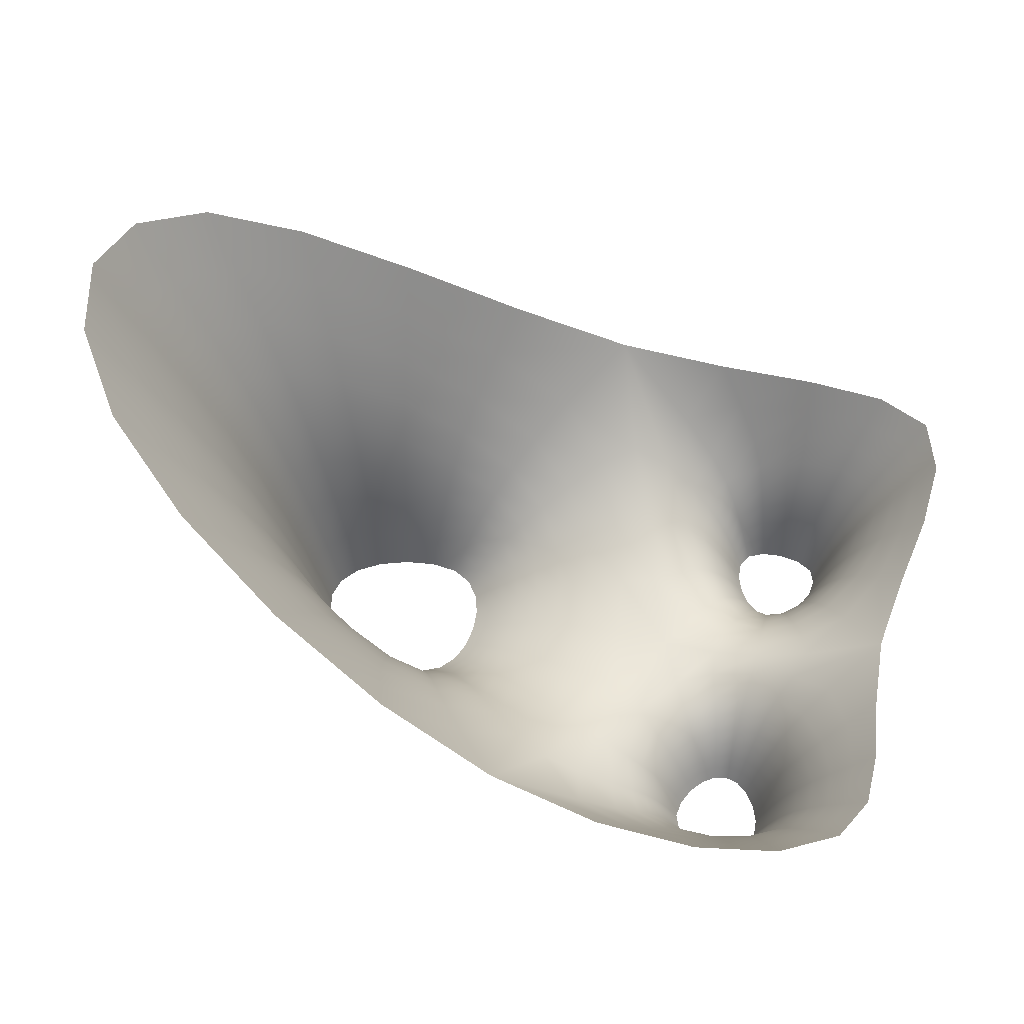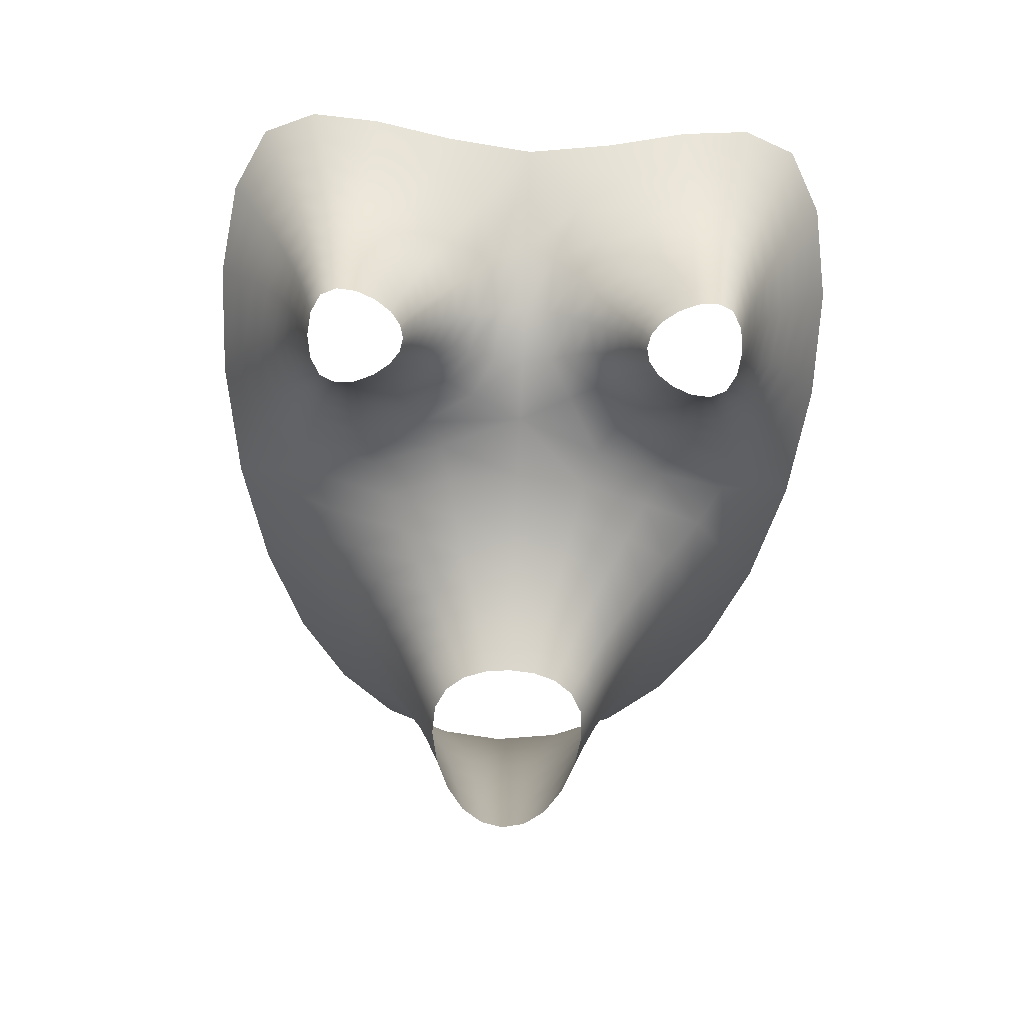
<metadata>
{"format":"obj","ext":"obj","renderer":"f3d","projection":"perspective","resolution":1024,"background":"white","views":[{"elev":57.4,"azim":-164.5,"up":"+Z"},{"elev":-66.9,"azim":-92.4,"up":"+Z"}]}
</metadata>
<code>
g object_1
v 0.672 0.498 0.1664
v 0.7931 0.2454 0.2777
v 0.9125 0.3596 0.1934
v 0.8177 0.5305 0.1289
v 1.085 0.1644 0.5145
v 1.481 0.2865 0.8039
v 1.406 0.3787 0.5742
v 1.13 0.3038 0.3574
v 1.722 0.5046 1.001
v 1.722 0.7656 1.001
v 1.584 0.7311 0.7148
v 1.584 0.5391 0.7148
v 1.481 0.9837 0.8039
v 1.085 1.106 0.5145
v 1.13 0.9665 0.3574
v 1.406 0.8916 0.5742
v 0.7931 1.025 0.2777
v 0.672 0.7722 0.1664
v 0.8177 0.7397 0.1289
v 0.9125 0.9106 0.1934
v 0.9214 0.5589 0.07734
v 0.9904 0.4345 0.116
v 1.043 0.4853 0.03867
v 0.9917 0.5782 0.02578
v 1.149 0.3938 0.2145
v 1.35 0.4484 0.3445
v 1.312 0.4957 0.1148
v 1.162 0.455 0.07148
v 1.479 0.5652 0.4289
v 1.479 0.705 0.4289
v 1.408 0.6873 0.143
v 1.408 0.5829 0.143
v 1.35 0.8219 0.3445
v 1.149 0.8764 0.2145
v 1.162 0.8153 0.07148
v 1.312 0.7745 0.1148
v 0.9904 0.8357 0.116
v 0.9214 0.7113 0.07734
v 0.9917 0.692 0.02578
v 1.043 0.7849 0.03867
v 0.5463 0.8281 0.1664
v 0.6356 1.073 0.2637
v 0.5169 1.039 0.1699
v 0.4765 0.8817 0.1289
v 0.4904 1.22 0.3691
v 0.1809 1.209 0.4266
v 0.2162 1.143 0.3047
v 0.4128 1.143 0.2402
v 0.03931 1.067 0.4266
v 0.07397 0.8332 0.3504
v 0.1524 0.8817 0.2402
v 0.112 1.039 0.3047
v 0.2155 0.691 0.2449
v 0.401 0.691 0.1664
v 0.3724 0.777 0.1289
v 0.2566 0.777 0.1699
v 0.4325 0.903 0.07734
v 0.4619 1.017 0.102
v 0.4245 1.003 0.03398
v 0.4026 0.9175 0.02578
v 0.386 1.093 0.1441
v 0.2429 1.093 0.1828
v 0.261 1.06 0.06094
v 0.3679 1.06 0.04805
v 0.1671 1.017 0.1828
v 0.1965 0.903 0.1441
v 0.2264 0.9175 0.04805
v 0.2044 1.003 0.06094
v 0.2723 0.8268 0.102
v 0.3566 0.8268 0.07734
v 0.346 0.8606 0.02578
v 0.283 0.8606 0.03398
v 0.401 0.5793 0.1664
v 0.2155 0.5793 0.2449
v 0.2566 0.4932 0.1699
v 0.3724 0.4932 0.1289
v 0.07397 0.4371 0.3504
v 0.03931 0.2035 0.4266
v 0.112 0.2317 0.3047
v 0.1524 0.3886 0.2402
v 0.1809 0.06128 0.4266
v 0.4904 0.05044 0.3691
v 0.4128 0.127 0.2402
v 0.2162 0.127 0.3047
v 0.6356 0.1977 0.2637
v 0.5463 0.4421 0.1664
v 0.4765 0.3886 0.1289
v 0.5169 0.2317 0.1699
v 0.3566 0.4434 0.07734
v 0.2723 0.4434 0.102
v 0.283 0.4096 0.03398
v 0.346 0.4096 0.02578
v 0.1965 0.3672 0.1441
v 0.1671 0.253 0.1828
v 0.2044 0.2675 0.06094
v 0.2264 0.3528 0.04805
v 0.2429 0.1768 0.1828
v 0.386 0.1768 0.1441
v 0.3679 0.2106 0.04805
v 0.261 0.2106 0.06094
v 0.4619 0.253 0.102
v 0.4325 0.3672 0.07734
v 0.4026 0.3528 0.02578
v 0.4245 0.2675 0.03398
v 0.5992 0.4764 0.1723
v 0.7241 0.3663 0.2024
v 0.7498 0.5137 0.1512
v 0.6503 0.6351 0.1582
v 0.7176 0.1991 0.2971
v 0.9049 0.1674 0.3844
v 0.859 0.3083 0.2338
v 1.004 0.3125 0.2607
v 0.9556 0.4011 0.1547
v 0.8515 0.4355 0.1509
v 0.8751 0.5462 0.1031
v 0.8076 0.6351 0.123
v 1.052 0.07976 0.6
v 1.292 0.2122 0.6577
v 1.113 0.2416 0.4324
v 1.521 0.2367 0.9188
v 1.632 0.3849 0.927
v 1.442 0.3345 0.6891
v 1.517 0.451 0.6621
v 1.375 0.4172 0.4594
v 1.271 0.3277 0.4673
v 1.141 0.3536 0.2859
v 1.797 0.486 1.144
v 1.752 0.6351 1.025
v 1.65 0.5226 0.8578
v 1.797 0.7842 1.144
v 1.632 0.8853 0.927
v 1.65 0.7476 0.8578
v 1.517 0.8192 0.6621
v 1.526 0.7167 0.5719
v 1.606 0.6351 0.7324
v 1.526 0.5536 0.5719
v 1.521 1.033 0.9188
v 1.292 1.058 0.6577
v 1.442 0.9358 0.6891
v 1.052 1.19 0.6
v 0.9049 1.103 0.3844
v 1.113 1.029 0.4324
v 1.004 0.9577 0.2607
v 1.141 0.9166 0.2859
v 1.271 0.9425 0.4673
v 1.375 0.853 0.4594
v 0.7176 1.071 0.2971
v 0.7241 0.9039 0.2024
v 0.859 0.9619 0.2338
v 0.5992 0.7938 0.1723
v 0.7498 0.7565 0.1512
v 0.8751 0.724 0.1031
v 0.8515 0.8347 0.1509
v 0.9556 0.8691 0.1547
v 0.946 0.4897 0.09053
v 0.9593 0.5693 0.05156
v 0.914 0.6351 0.07383
v 1.057 0.4002 0.1564
v 1.019 0.4619 0.07734
v 1.093 0.4597 0.05215
v 1.066 0.5067 0
v 1.01 0.5266 0.03018
v 1.021 0.5864 0
v 0.9862 0.6351 0.02461
v 1.251 0.4113 0.2804
v 1.156 0.4268 0.143
v 1.431 0.5011 0.3973
v 1.329 0.4739 0.2297
v 1.372 0.535 0.1324
v 1.296 0.5156 0
v 1.238 0.468 0.09346
v 1.167 0.4807 0
v 1.495 0.6351 0.4395
v 1.441 0.5748 0.2859
v 1.431 0.7692 0.3973
v 1.441 0.6955 0.2859
v 1.372 0.7352 0.1324
v 1.378 0.6798 0
v 1.42 0.6351 0.1465
v 1.378 0.5904 0
v 1.251 0.859 0.2804
v 1.329 0.7963 0.2297
v 1.057 0.87 0.1564
v 1.156 0.8434 0.143
v 1.093 0.8105 0.05215
v 1.167 0.7895 0
v 1.238 0.8023 0.09346
v 1.296 0.7546 0
v 0.946 0.7805 0.09053
v 1.019 0.8083 0.07734
v 0.9593 0.7009 0.05156
v 1.021 0.6839 0
v 1.01 0.7437 0.03018
v 1.066 0.7635 0
v 0.598 0.9501 0.1989
v 0.5074 0.8618 0.1512
v 0.4806 0.7329 0.1582
v 0.6146 1.171 0.3305
v 0.5633 1.054 0.2104
v 0.488 1.104 0.2021
v 0.4864 1.027 0.1359
v 0.5097 0.9601 0.145
v 0.4521 0.8935 0.1031
v 0.4274 0.8163 0.123
v 0.5517 1.266 0.45
v 0.325 1.229 0.3958
v 0.4403 1.177 0.2965
v 0.1618 1.244 0.4875
v 0.07867 1.156 0.443
v 0.1992 1.175 0.3656
v 0.141 1.104 0.3164
v 0.231 1.116 0.2438
v 0.3145 1.156 0.2769
v 0.398 1.116 0.1922
v 0 1.082 0.4875
v 0.044 0.955 0.3911
v 0.07714 1.052 0.3656
v 0.02228 0.7976 0.4125
v 0.1307 0.7341 0.3023
v 0.1194 0.8631 0.2918
v 0.2016 0.8163 0.2021
v 0.1768 0.8935 0.1922
v 0.1192 0.9601 0.2769
v 0.1425 1.027 0.2438
v 0.1998 0.6351 0.2654
v 0.3114 0.6834 0.1942
v 0.2415 0.7404 0.2057
v 0.4106 0.6351 0.1723
v 0.3843 0.7404 0.1512
v 0.3637 0.8046 0.1031
v 0.3145 0.764 0.145
v 0.2653 0.8046 0.1359
v 0.4567 0.9601 0.08701
v 0.4164 0.9108 0.05156
v 0.3967 0.8554 0.07383
v 0.4408 1.065 0.1213
v 0.4417 1.009 0.06797
v 0.4088 1.038 0.04043
v 0.4088 0.9967 0
v 0.4206 0.9601 0.029
v 0.39 0.9235 0
v 0.3759 0.8819 0.02461
v 0.3145 1.103 0.1661
v 0.3763 1.075 0.09609
v 0.1882 1.065 0.1898
v 0.2527 1.075 0.1219
v 0.2202 1.038 0.06328
v 0.2687 1.045 0
v 0.3145 1.067 0.05537
v 0.3603 1.045 0
v 0.1723 0.9601 0.1661
v 0.1872 1.009 0.1219
v 0.2323 0.8554 0.1213
v 0.2126 0.9108 0.09609
v 0.2531 0.8819 0.04043
v 0.2389 0.9235 0
v 0.2083 0.9601 0.05537
v 0.2201 0.9967 0
v 0.3145 0.8173 0.08701
v 0.2781 0.845 0.06797
v 0.3509 0.845 0.05156
v 0.3415 0.8748 0
v 0.3145 0.8535 0.029
v 0.2875 0.8748 0
v 0.3114 0.5869 0.1942
v 0.3843 0.5298 0.1512
v 0.4806 0.5374 0.1582
v 0.1307 0.5361 0.3023
v 0.2415 0.5298 0.2057
v 0.2016 0.4539 0.2021
v 0.2653 0.4656 0.1359
v 0.3145 0.5063 0.145
v 0.3637 0.4656 0.1031
v 0.4274 0.4539 0.123
v 0.02228 0.4726 0.4125
v 0.044 0.3152 0.3911
v 0.1194 0.4072 0.2918
v 0 0.1882 0.4875
v 0.07867 0.1146 0.443
v 0.07714 0.2181 0.3656
v 0.141 0.1663 0.3164
v 0.1425 0.2435 0.2438
v 0.1192 0.3101 0.2769
v 0.1768 0.3768 0.1922
v 0.1618 0.02574 0.4875
v 0.325 0.0408 0.3958
v 0.1992 0.0955 0.3656
v 0.5517 0.004041 0.45
v 0.6146 0.0996 0.3305
v 0.4403 0.09279 0.2965
v 0.488 0.1663 0.2021
v 0.398 0.1546 0.1922
v 0.3145 0.114 0.2769
v 0.231 0.1546 0.2438
v 0.598 0.3201 0.1989
v 0.5633 0.2167 0.2104
v 0.5074 0.4084 0.1512
v 0.4521 0.3768 0.1031
v 0.5097 0.3101 0.145
v 0.4864 0.2435 0.1359
v 0.3145 0.4529 0.08701
v 0.3509 0.4252 0.05156
v 0.3967 0.4148 0.07383
v 0.2323 0.4148 0.1213
v 0.2781 0.4252 0.06797
v 0.2531 0.3883 0.04043
v 0.2875 0.3954 0
v 0.3145 0.4168 0.029
v 0.3415 0.3954 0
v 0.3759 0.3883 0.02461
v 0.1723 0.3101 0.1661
v 0.2126 0.3594 0.09609
v 0.1882 0.2054 0.1898
v 0.1872 0.2608 0.1219
v 0.2202 0.2319 0.06328
v 0.2201 0.2735 0
v 0.2083 0.3101 0.05537
v 0.2389 0.3467 0
v 0.3145 0.1673 0.1661
v 0.2527 0.195 0.1219
v 0.4408 0.2054 0.1213
v 0.3763 0.195 0.09609
v 0.4088 0.2319 0.04043
v 0.3603 0.2248 0
v 0.3145 0.2035 0.05537
v 0.2687 0.2248 0
v 0.4567 0.3101 0.08701
v 0.4417 0.2608 0.06797
v 0.4164 0.3594 0.05156
v 0.39 0.3467 0
v 0.4206 0.3101 0.029
v 0.4088 0.2735 0
v 0.791 0.4017 0.1789
v 1.282 0.2734 0.5616
v 1.676 0.6351 0.8789
v 1.282 0.9968 0.5616
v 0.791 0.8685 0.1789
v 0.9806 0.5096 0.06035
v 1.244 0.4418 0.1869
v 1.455 0.6351 0.293
v 1.244 0.8284 0.1869
v 0.9806 0.7606 0.06035
v 0.5479 0.9576 0.173
v 0.3171 1.191 0.3343
v 0.08429 0.9588 0.3331
v 0.3137 0.7276 0.1718
v 0.4372 0.9601 0.05801
v 0.3145 1.083 0.1107
v 0.1917 0.9601 0.1107
v 0.3145 0.8368 0.05801
v 0.3137 0.5426 0.1718
v 0.08429 0.3114 0.3331
v 0.3171 0.07949 0.3343
v 0.5479 0.3126 0.173
v 0.3145 0.4334 0.05801
v 0.1917 0.3101 0.1107
v 0.3145 0.1868 0.1107
v 0.4372 0.3101 0.05801
v 0.6575 0.3366 0.2123
v 0.9633 0.2496 0.3177
v 0.9038 0.4655 0.1207
v 0.736 0.6351 0.1441
v 1.3 0.1474 0.7547
v 1.572 0.4193 0.7945
v 1.26 0.3739 0.3738
v 1.831 0.6351 1.172
v 1.572 0.8509 0.7945
v 1.545 0.6351 0.5859
v 1.3 1.123 0.7547
v 0.9633 1.021 0.3177
v 1.26 0.8963 0.3738
v 0.6575 0.9336 0.2123
v 0.9038 0.8047 0.1207
v 1.077 0.4323 0.1043
v 1.037 0.5421 0
v 0.953 0.6351 0.04922
v 1.399 0.5194 0.2648
v 1.233 0.4918 0
v 1.399 0.7508 0.2648
v 1.389 0.6351 0
v 1.077 0.8379 0.1043
v 1.233 0.7784 0
v 1.037 0.7281 0
v 0.5339 1.132 0.2544
v 0.4804 0.9601 0.116
v 0.45 0.7836 0.1441
v 0.3356 1.27 0.4594
v 0.1111 1.129 0.3797
v 0.3145 1.127 0.2215
v 0.001029 0.95 0.45
v 0.1745 0.7839 0.2474
v 0.1486 0.9601 0.2215
v 0.3098 0.6351 0.2043
v 0.3145 0.7935 0.116
v 0.4235 1.051 0.08086
v 0.4055 0.9601 0
v 0.3855 0.8697 0.04922
v 0.2054 1.051 0.1266
v 0.3145 1.052 0
v 0.2435 0.8697 0.08086
v 0.2235 0.9601 0
v 0.3145 0.8687 0
v 0.1745 0.4864 0.2474
v 0.3145 0.4767 0.116
v 0.45 0.4867 0.1441
v 0.001029 0.3203 0.45
v 0.1111 0.1415 0.3797
v 0.1486 0.3101 0.2215
v 0.3356 0 0.4594
v 0.5339 0.1377 0.2544
v 0.3145 0.1435 0.2215
v 0.4804 0.3101 0.116
v 0.2435 0.4005 0.08086
v 0.3145 0.4015 0
v 0.3855 0.4005 0.04922
v 0.2054 0.2197 0.1266
v 0.2235 0.3101 0
v 0.4235 0.2197 0.08086
v 0.3145 0.2187 0
v 0.4055 0.3101 0
v 0.5308 0.6351 0.1621
v 0.7953 0.03244 0.4875
v 1.693 0.3491 1.059
v 1.693 0.9211 1.059
v 0.7953 1.238 0.4875
v 0.8665 0.6351 0.09844
v 1.034 0.3611 0.2086
v 1.469 0.4787 0.5297
v 1.469 0.7915 0.5297
v 1.034 0.9092 0.2086
v 1.017 0.6351 0
v 1.108 0.4848 0
v 1.347 0.5493 0
v 1.347 0.7209 0
v 1.108 0.7854 0
v 0.04499 1.184 0.5063
v 0.03796 0.6351 0.3938
v 0.4104 0.8379 0.09844
v 0.4618 1.082 0.1617
v 0.1671 1.082 0.2531
v 0.2185 0.8379 0.1617
v 0.3671 0.8931 0
v 0.3953 1.027 0
v 0.2336 1.027 0
v 0.2619 0.8931 0
v 0.04499 0.08667 0.5063
v 0.4104 0.4323 0.09844
v 0.2185 0.4323 0.1617
v 0.1671 0.1879 0.2531
v 0.4618 0.1879 0.1617
v 0.3671 0.3771 0
v 0.2619 0.3771 0
v 0.2336 0.2431 0
v 0.3953 0.2431 0
f 421 105 1 108
f 105 359 106 1
f 1 106 333 107
f 108 1 107 362
f 359 109 2 106
f 109 422 110 2
f 2 110 360 111
f 106 2 111 333
f 333 111 3 114
f 111 360 112 3
f 3 112 427 113
f 114 3 113 361
f 362 107 4 116
f 107 333 114 4
f 4 114 361 115
f 116 4 115 426
f 422 117 5 110
f 117 363 118 5
f 5 118 334 119
f 110 5 119 360
f 363 120 6 118
f 120 423 121 6
f 6 121 364 122
f 118 6 122 334
f 334 122 7 125
f 122 364 123 7
f 7 123 428 124
f 125 7 124 365
f 360 119 8 112
f 119 334 125 8
f 8 125 365 126
f 112 8 126 427
f 423 127 9 121
f 127 366 128 9
f 9 128 335 129
f 121 9 129 364
f 366 130 10 128
f 130 424 131 10
f 10 131 367 132
f 128 10 132 335
f 335 132 11 135
f 132 367 133 11
f 11 133 429 134
f 135 11 134 368
f 364 129 12 123
f 129 335 135 12
f 12 135 368 136
f 123 12 136 428
f 424 137 13 131
f 137 369 138 13
f 13 138 336 139
f 131 13 139 367
f 369 140 14 138
f 140 425 141 14
f 14 141 370 142
f 138 14 142 336
f 336 142 15 145
f 142 370 143 15
f 15 143 430 144
f 145 15 144 371
f 367 139 16 133
f 139 336 145 16
f 16 145 371 146
f 133 16 146 429
f 425 147 17 141
f 147 372 148 17
f 17 148 337 149
f 141 17 149 370
f 372 150 18 148
f 150 421 108 18
f 18 108 362 151
f 148 18 151 337
f 337 151 19 153
f 151 362 116 19
f 19 116 426 152
f 153 19 152 373
f 370 149 20 143
f 149 337 153 20
f 20 153 373 154
f 143 20 154 430
f 426 115 21 157
f 115 361 155 21
f 21 155 338 156
f 157 21 156 376
f 361 113 22 155
f 113 427 158 22
f 22 158 374 159
f 155 22 159 338
f 338 159 23 162
f 159 374 160 23
f 23 160 432 161
f 162 23 161 375
f 376 156 24 164
f 156 338 162 24
f 24 162 375 163
f 164 24 163 431
f 427 126 25 158
f 126 365 165 25
f 25 165 339 166
f 158 25 166 374
f 365 124 26 165
f 124 428 167 26
f 26 167 377 168
f 165 26 168 339
f 339 168 27 171
f 168 377 169 27
f 27 169 433 170
f 171 27 170 378
f 374 166 28 160
f 166 339 171 28
f 28 171 378 172
f 160 28 172 432
f 428 136 29 167
f 136 368 173 29
f 29 173 340 174
f 167 29 174 377
f 368 134 30 173
f 134 429 175 30
f 30 175 379 176
f 173 30 176 340
f 340 176 31 179
f 176 379 177 31
f 31 177 434 178
f 179 31 178 380
f 377 174 32 169
f 174 340 179 32
f 32 179 380 180
f 169 32 180 433
f 429 146 33 175
f 146 371 181 33
f 33 181 341 182
f 175 33 182 379
f 371 144 34 181
f 144 430 183 34
f 34 183 381 184
f 181 34 184 341
f 341 184 35 187
f 184 381 185 35
f 35 185 435 186
f 187 35 186 382
f 379 182 36 177
f 182 341 187 36
f 36 187 382 188
f 177 36 188 434
f 430 154 37 183
f 154 373 189 37
f 37 189 342 190
f 183 37 190 381
f 373 152 38 189
f 152 426 157 38
f 38 157 376 191
f 189 38 191 342
f 342 191 39 193
f 191 376 164 39
f 39 164 431 192
f 193 39 192 383
f 381 190 40 185
f 190 342 193 40
f 40 193 383 194
f 185 40 194 435
f 421 150 41 197
f 150 372 195 41
f 41 195 343 196
f 197 41 196 386
f 372 147 42 195
f 147 425 198 42
f 42 198 384 199
f 195 42 199 343
f 343 199 43 202
f 199 384 200 43
f 43 200 439 201
f 202 43 201 385
f 386 196 44 204
f 196 343 202 44
f 44 202 385 203
f 204 44 203 438
f 425 205 45 198
f 205 387 206 45
f 45 206 344 207
f 198 45 207 384
f 387 208 46 206
f 208 436 209 46
f 46 209 388 210
f 206 46 210 344
f 344 210 47 213
f 210 388 211 47
f 47 211 440 212
f 213 47 212 389
f 384 207 48 200
f 207 344 213 48
f 48 213 389 214
f 200 48 214 439
f 436 215 49 209
f 215 390 216 49
f 49 216 345 217
f 209 49 217 388
f 390 218 50 216
f 218 437 219 50
f 50 219 391 220
f 216 50 220 345
f 345 220 51 223
f 220 391 221 51
f 51 221 441 222
f 223 51 222 392
f 388 217 52 211
f 217 345 223 52
f 52 223 392 224
f 211 52 224 440
f 437 225 53 219
f 225 393 226 53
f 53 226 346 227
f 219 53 227 391
f 393 228 54 226
f 228 421 197 54
f 54 197 386 229
f 226 54 229 346
f 346 229 55 231
f 229 386 204 55
f 55 204 438 230
f 231 55 230 394
f 391 227 56 221
f 227 346 231 56
f 56 231 394 232
f 221 56 232 441
f 438 203 57 235
f 203 385 233 57
f 57 233 347 234
f 235 57 234 397
f 385 201 58 233
f 201 439 236 58
f 58 236 395 237
f 233 58 237 347
f 347 237 59 240
f 237 395 238 59
f 59 238 443 239
f 240 59 239 396
f 397 234 60 242
f 234 347 240 60
f 60 240 396 241
f 242 60 241 442
f 439 214 61 236
f 214 389 243 61
f 61 243 348 244
f 236 61 244 395
f 389 212 62 243
f 212 440 245 62
f 62 245 398 246
f 243 62 246 348
f 348 246 63 249
f 246 398 247 63
f 63 247 444 248
f 249 63 248 399
f 395 244 64 238
f 244 348 249 64
f 64 249 399 250
f 238 64 250 443
f 440 224 65 245
f 224 392 251 65
f 65 251 349 252
f 245 65 252 398
f 392 222 66 251
f 222 441 253 66
f 66 253 400 254
f 251 66 254 349
f 349 254 67 257
f 254 400 255 67
f 67 255 445 256
f 257 67 256 401
f 398 252 68 247
f 252 349 257 68
f 68 257 401 258
f 247 68 258 444
f 441 232 69 253
f 232 394 259 69
f 69 259 350 260
f 253 69 260 400
f 394 230 70 259
f 230 438 235 70
f 70 235 397 261
f 259 70 261 350
f 350 261 71 263
f 261 397 242 71
f 71 242 442 262
f 263 71 262 402
f 400 260 72 255
f 260 350 263 72
f 72 263 402 264
f 255 72 264 445
f 421 228 73 267
f 228 393 265 73
f 73 265 351 266
f 267 73 266 405
f 393 225 74 265
f 225 437 268 74
f 74 268 403 269
f 265 74 269 351
f 351 269 75 272
f 269 403 270 75
f 75 270 448 271
f 272 75 271 404
f 405 266 76 274
f 266 351 272 76
f 76 272 404 273
f 274 76 273 447
f 437 275 77 268
f 275 406 276 77
f 77 276 352 277
f 268 77 277 403
f 406 278 78 276
f 278 446 279 78
f 78 279 407 280
f 276 78 280 352
f 352 280 79 283
f 280 407 281 79
f 79 281 449 282
f 283 79 282 408
f 403 277 80 270
f 277 352 283 80
f 80 283 408 284
f 270 80 284 448
f 446 285 81 279
f 285 409 286 81
f 81 286 353 287
f 279 81 287 407
f 409 288 82 286
f 288 422 289 82
f 82 289 410 290
f 286 82 290 353
f 353 290 83 293
f 290 410 291 83
f 83 291 450 292
f 293 83 292 411
f 407 287 84 281
f 287 353 293 84
f 84 293 411 294
f 281 84 294 449
f 422 109 85 289
f 109 359 295 85
f 85 295 354 296
f 289 85 296 410
f 359 105 86 295
f 105 421 267 86
f 86 267 405 297
f 295 86 297 354
f 354 297 87 299
f 297 405 274 87
f 87 274 447 298
f 299 87 298 412
f 410 296 88 291
f 296 354 299 88
f 88 299 412 300
f 291 88 300 450
f 447 273 89 303
f 273 404 301 89
f 89 301 355 302
f 303 89 302 415
f 404 271 90 301
f 271 448 304 90
f 90 304 413 305
f 301 90 305 355
f 355 305 91 308
f 305 413 306 91
f 91 306 452 307
f 308 91 307 414
f 415 302 92 310
f 302 355 308 92
f 92 308 414 309
f 310 92 309 451
f 448 284 93 304
f 284 408 311 93
f 93 311 356 312
f 304 93 312 413
f 408 282 94 311
f 282 449 313 94
f 94 313 416 314
f 311 94 314 356
f 356 314 95 317
f 314 416 315 95
f 95 315 453 316
f 317 95 316 417
f 413 312 96 306
f 312 356 317 96
f 96 317 417 318
f 306 96 318 452
f 449 294 97 313
f 294 411 319 97
f 97 319 357 320
f 313 97 320 416
f 411 292 98 319
f 292 450 321 98
f 98 321 418 322
f 319 98 322 357
f 357 322 99 325
f 322 418 323 99
f 99 323 454 324
f 325 99 324 419
f 416 320 100 315
f 320 357 325 100
f 100 325 419 326
f 315 100 326 453
f 450 300 101 321
f 300 412 327 101
f 101 327 358 328
f 321 101 328 418
f 412 298 102 327
f 298 447 303 102
f 102 303 415 329
f 327 102 329 358
f 358 329 103 331
f 329 415 310 103
f 103 310 451 330
f 331 103 330 420
f 418 328 104 323
f 328 358 331 104
f 104 331 420 332
f 323 104 332 454

</code>
